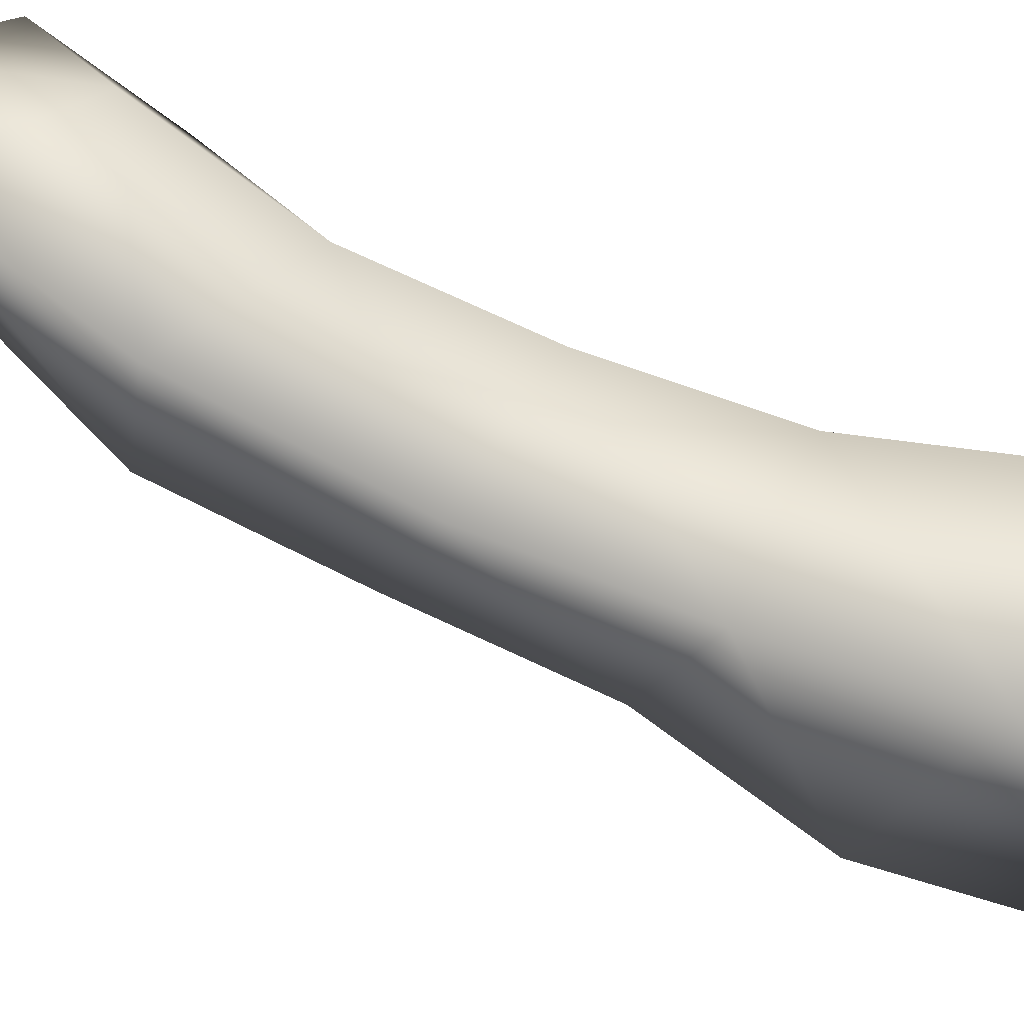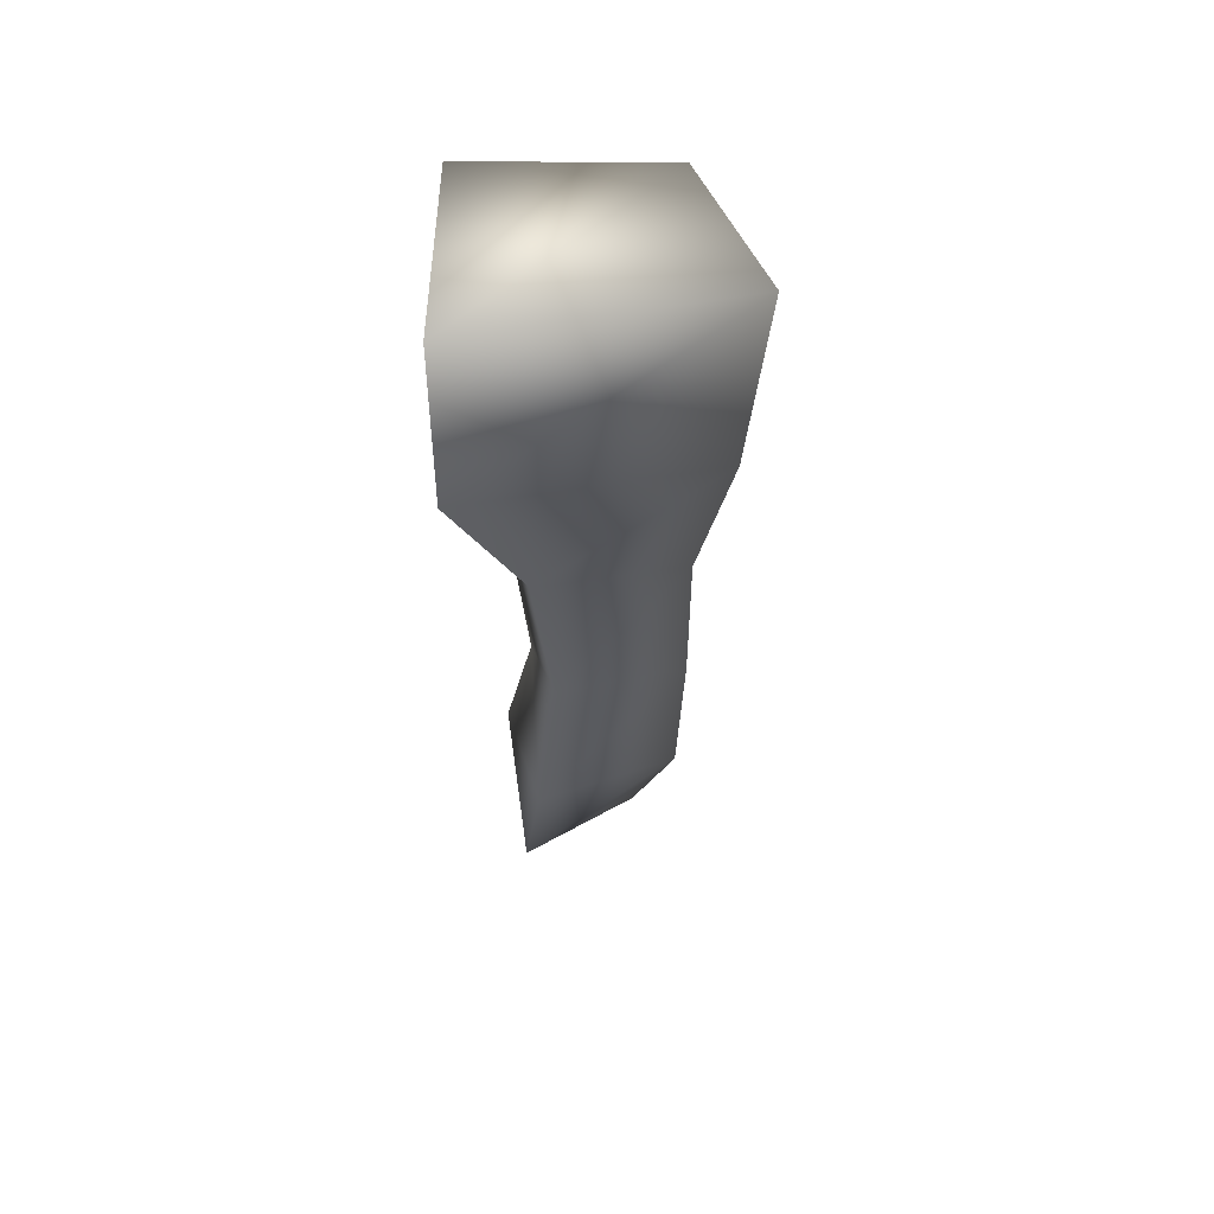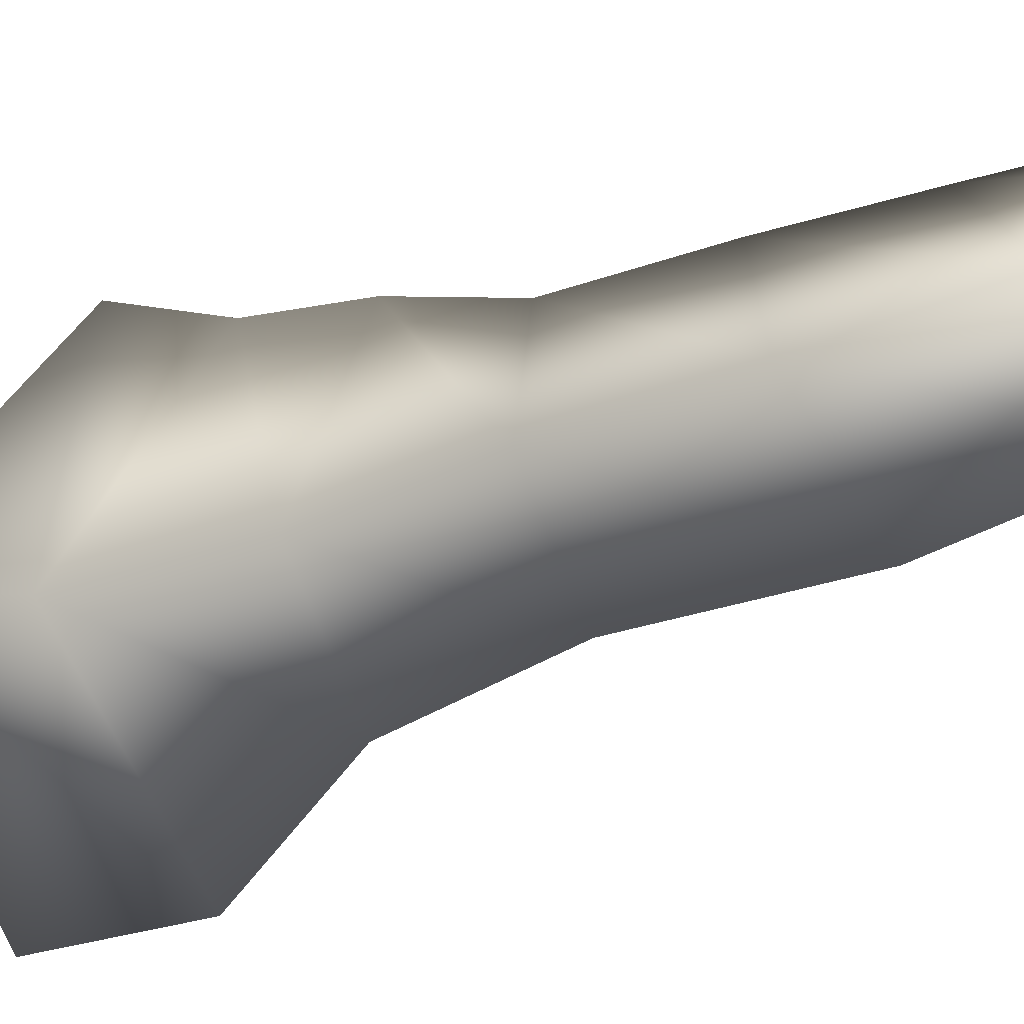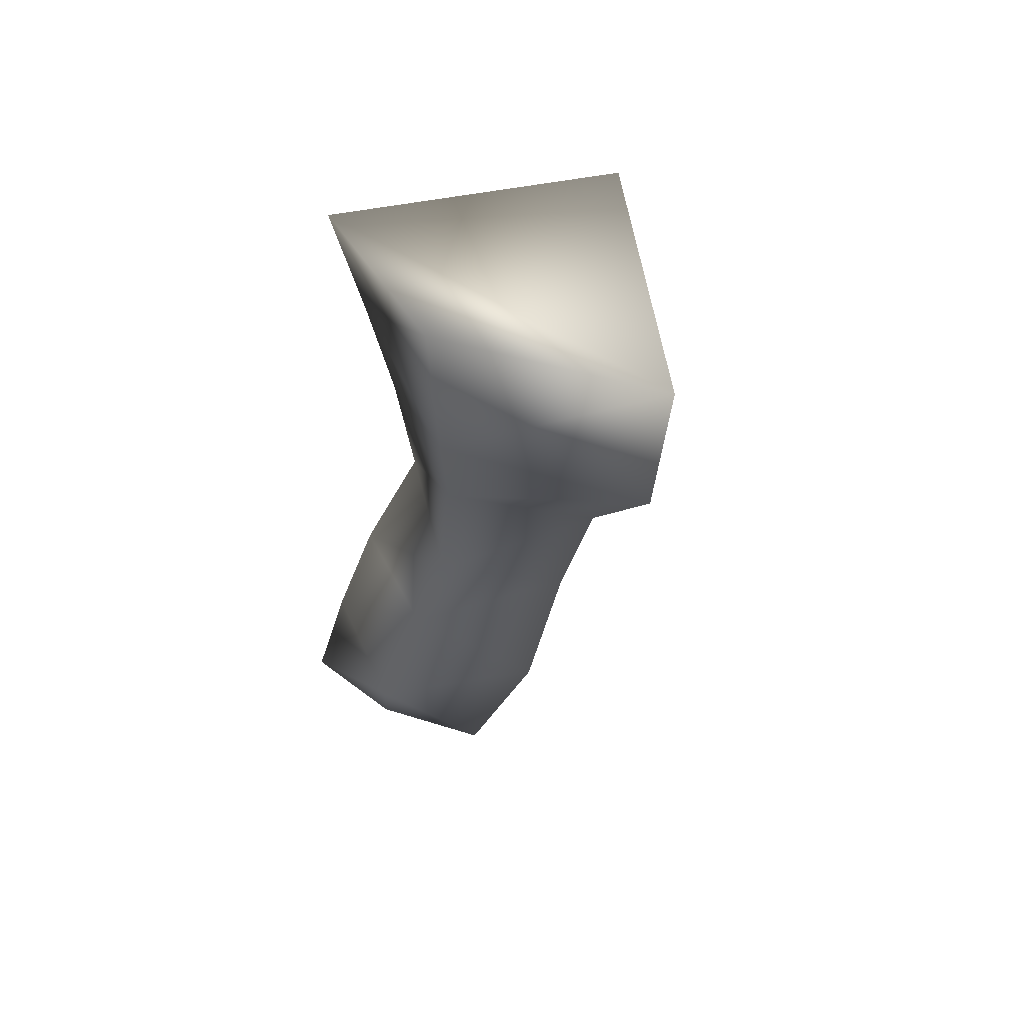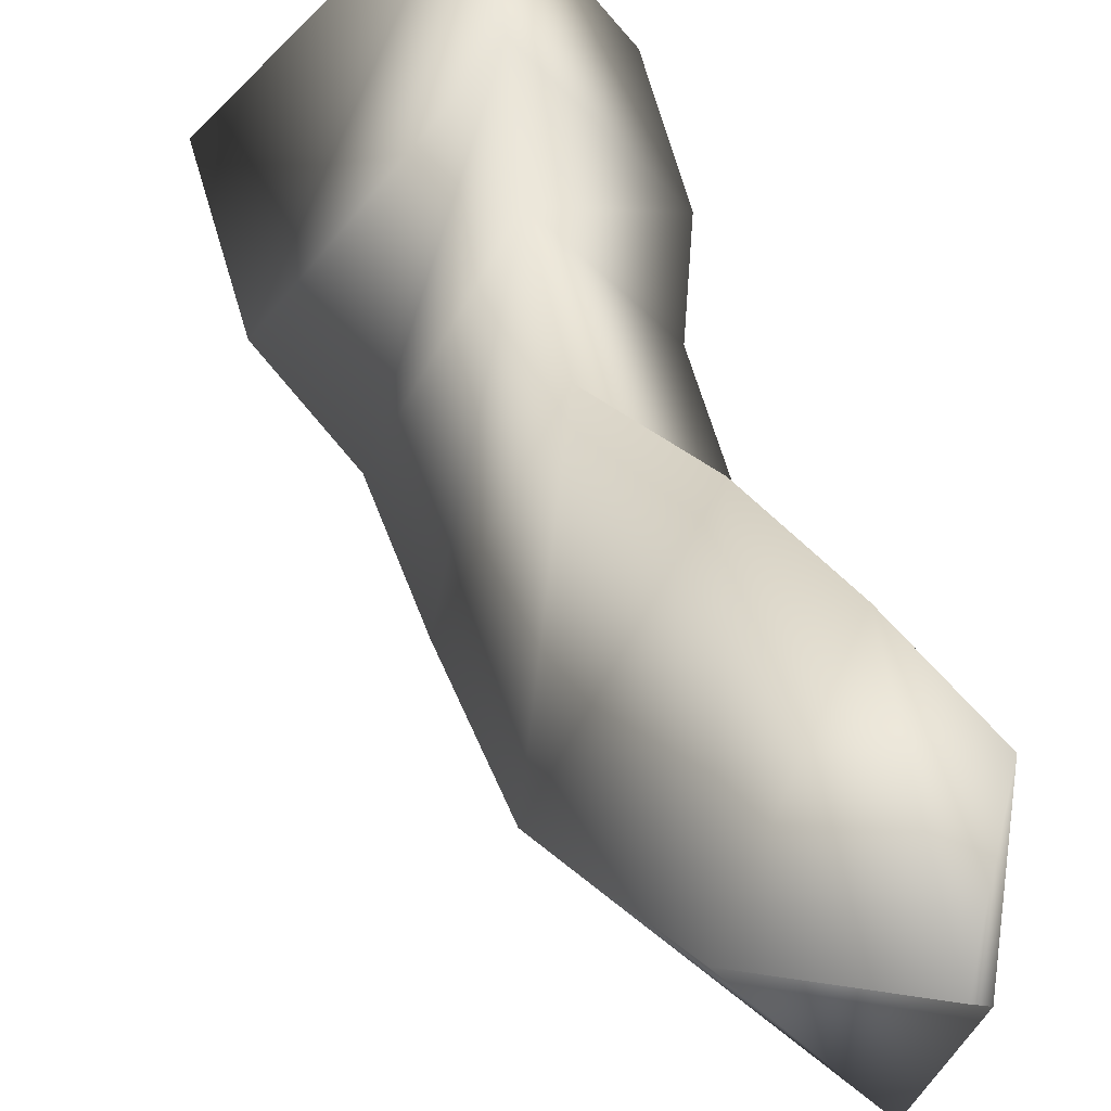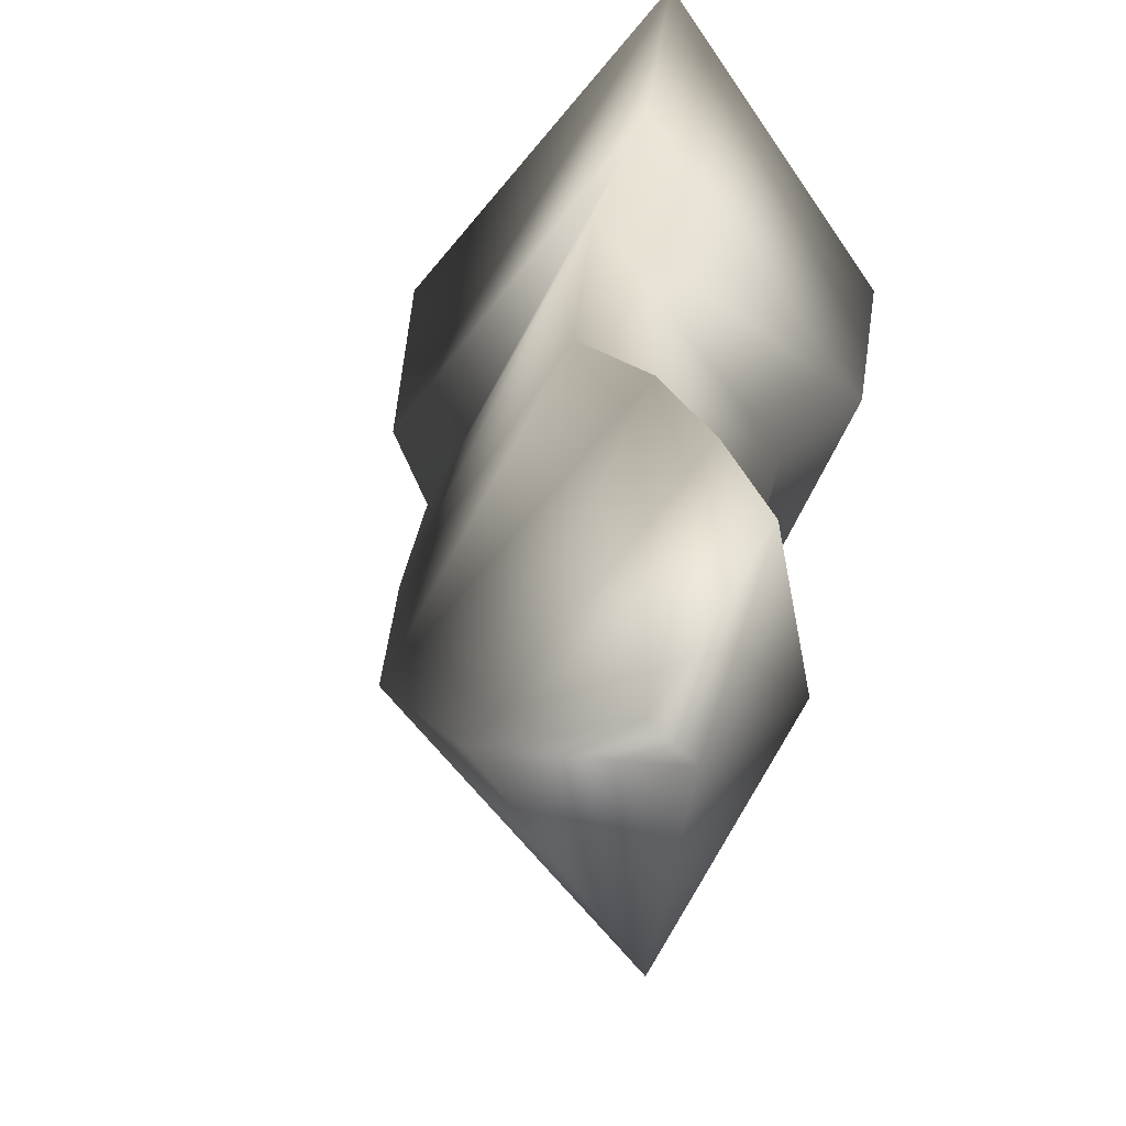
<metadata>
{"format":"obj","ext":"obj","renderer":"f3d","projection":"perspective","resolution":1024,"background":"white","views":[{"elev":-66.6,"azim":71.9,"up":"+Z"},{"elev":44.4,"azim":-155.6,"up":"+Y"},{"elev":-16.5,"azim":-53.4,"up":"+Z"},{"elev":56.7,"azim":127.3,"up":"+Y"},{"elev":44.3,"azim":-10.6,"up":"+Z"},{"elev":25.3,"azim":7.7,"up":"+Z"}]}
</metadata>
<code>
v 0.001718 -0.1665 0.004528
v 0.00471 -0.164 -0.00102
v 0.002556 -0.1643 -0.005957
v -0.002421 -0.165 -0.000998
v 0.0017 -0.1695 0.00358
v 0.00477 -0.1678 -0.001287
v -0.002073 -0.1689 -0.001686
v 0.002647 -0.1686 -0.005715
v 0.00137 -0.1726 0.003173
v 0.003854 -0.1714 -0.000673
v -0.000924 -0.1727 -0.001134
v 0.001772 -0.1722 -0.003622
v 0.00147 -0.1754 0.002554
v 0.003837 -0.1751 -0.000353
v -0.000613 -0.1766 -0.000485
v 0.001683 -0.1763 -0.002686
v 0.002822 -0.1782 0.003285
v 0.003965 -0.1788 0.000606
v -0.000159 -0.1805 0.000109
v 0.002454 -0.1809 -0.002212
v 0.003862 -0.1811 0.003757
v 0.005028 -0.1823 0.001213
v 0.001425 -0.1839 0.001155
v 0.003515 -0.1849 -0.000941
v 0.004748 -0.184 0.004129
v 0.004138 -0.1858 0.002168
v 0.003656 -0.1863 0.002936
f 1 2 3 4
f 2 1 5 6
f 1 4 7 5
f 3 2 6 8
f 4 3 8 7
f 6 5 9 10
f 5 7 11 9
f 8 6 10 12
f 7 8 12 11
f 10 9 13 14
f 9 11 15 13
f 12 10 14 16
f 11 12 16 15
f 14 13 17 18
f 13 15 19 17
f 16 14 18 20
f 15 16 20 19
f 18 17 21 22
f 17 19 23 21
f 20 18 22 24
f 19 20 24 23
f 22 21 25 26
f 21 23 27 25
f 24 22 26
f 23 24 26 27
f 26 25 27

</code>
